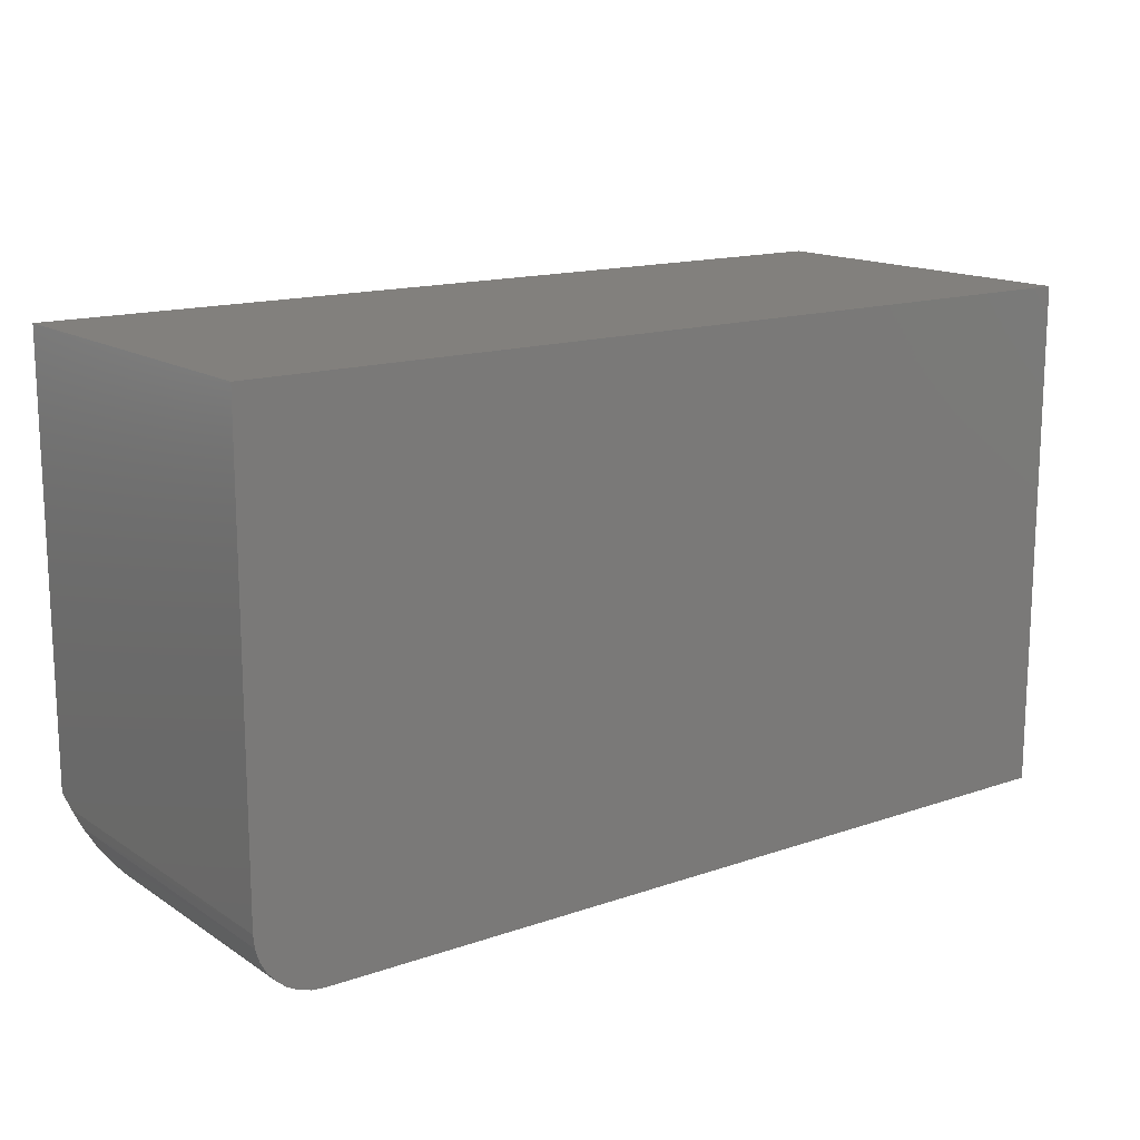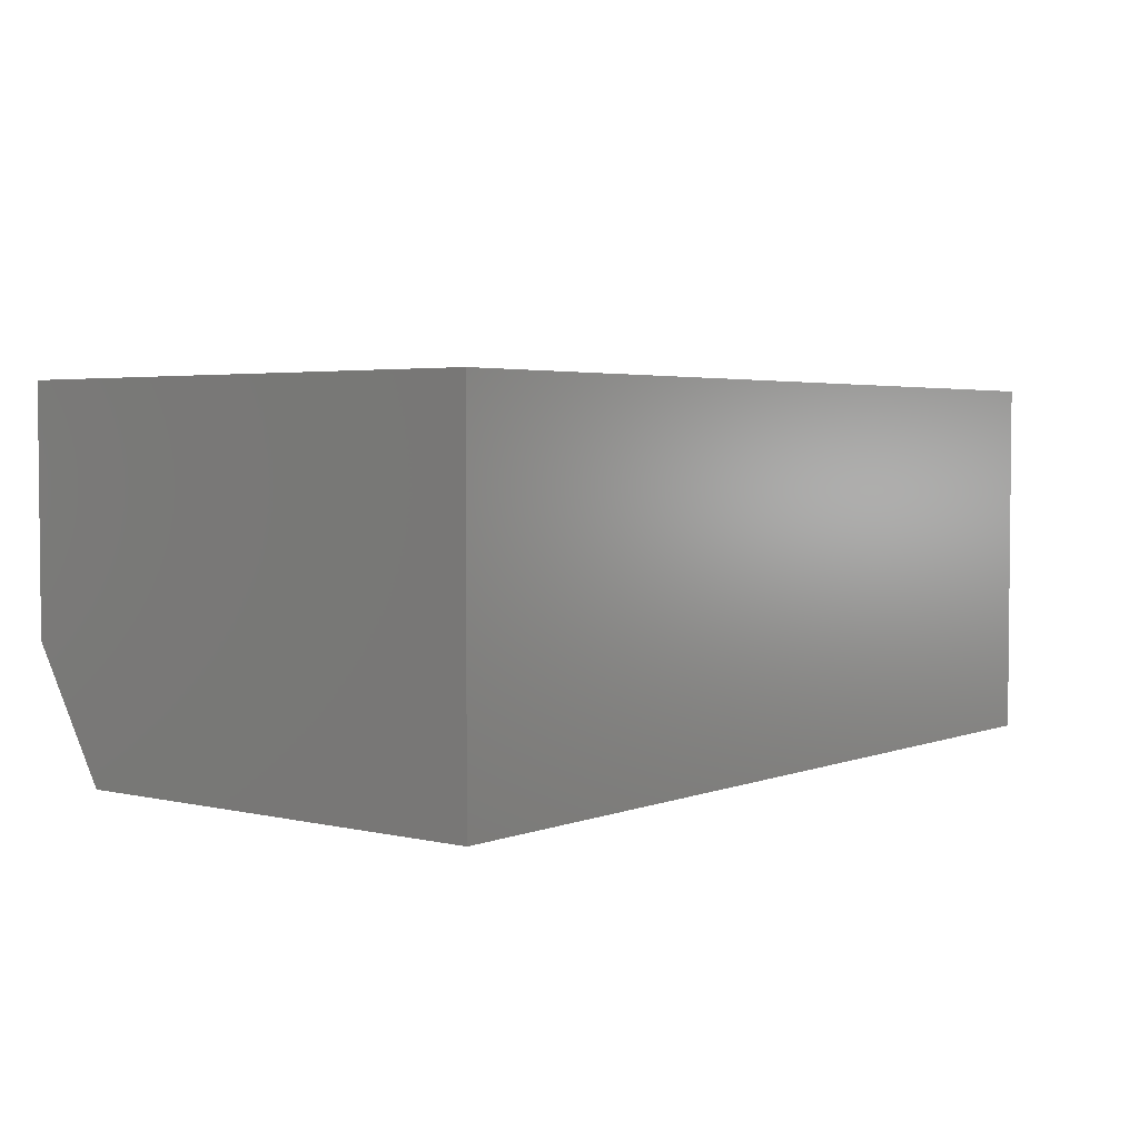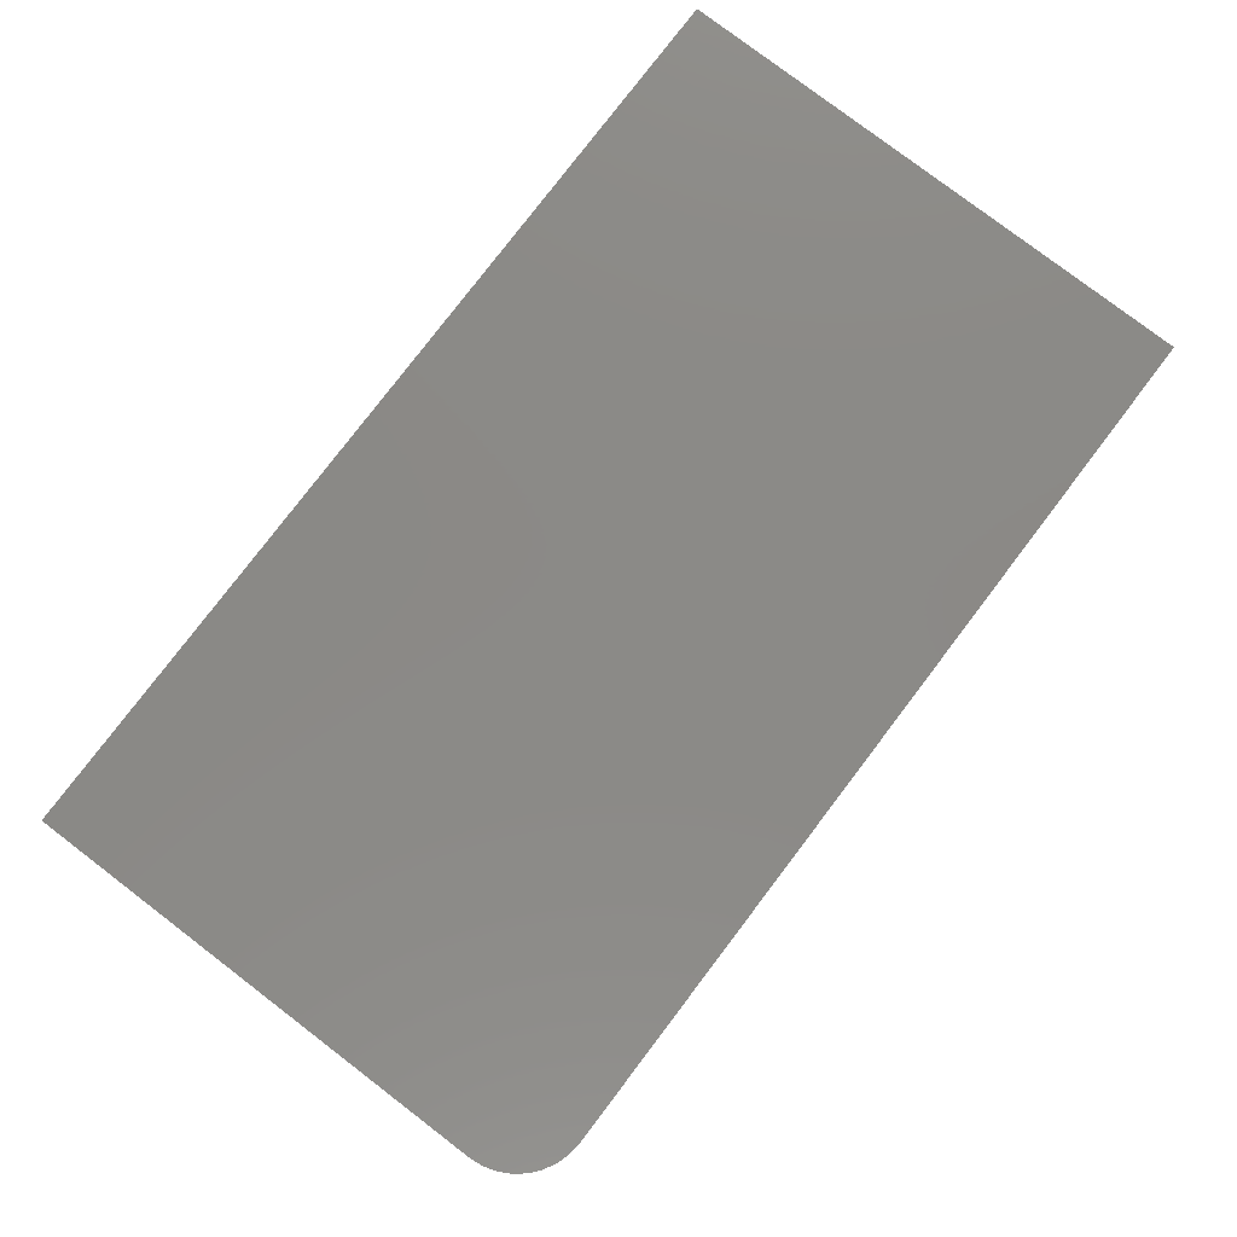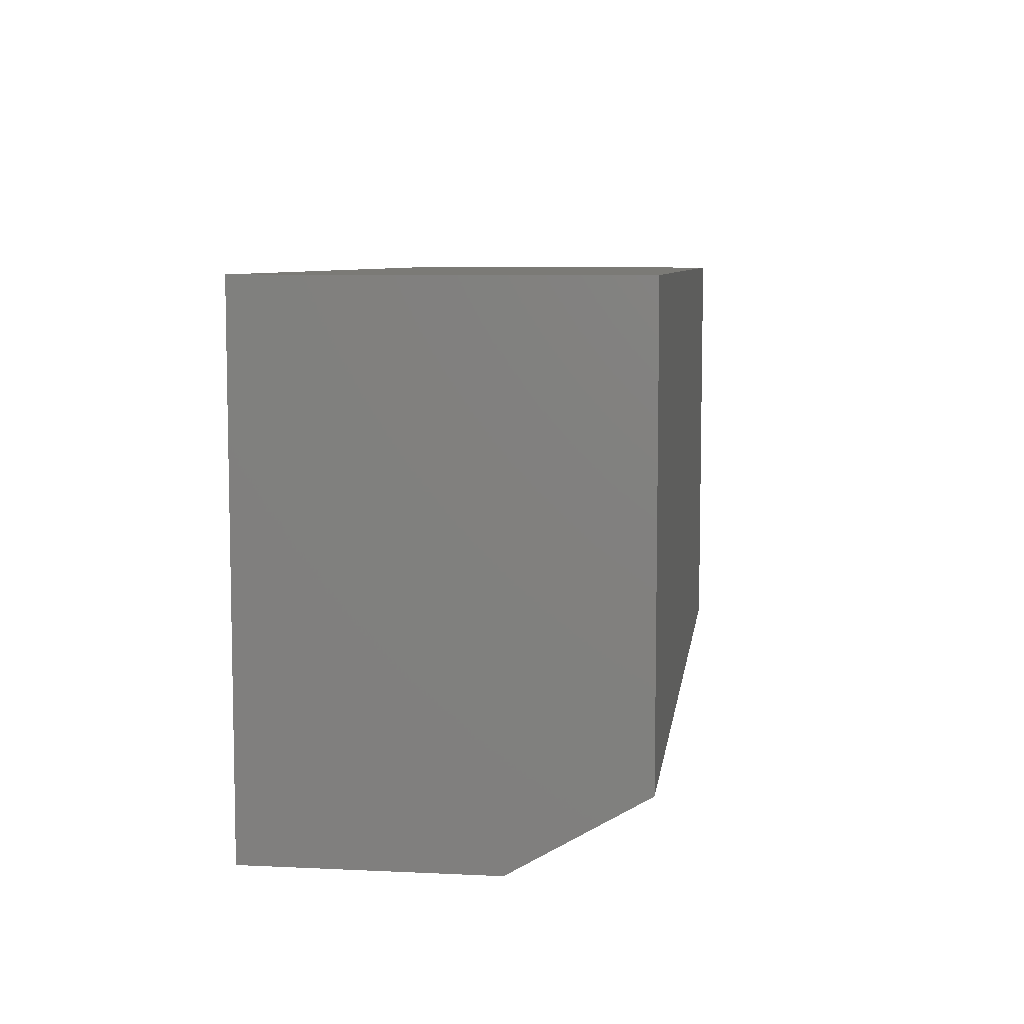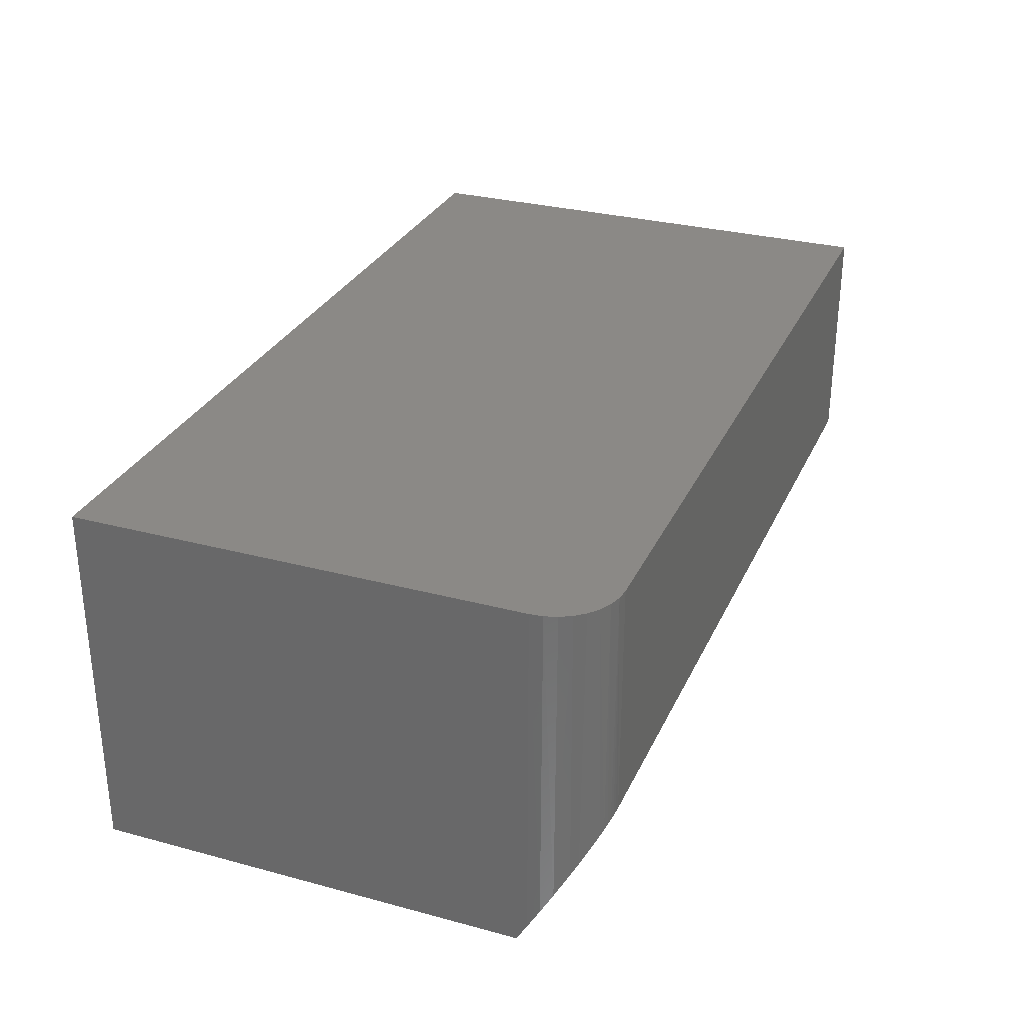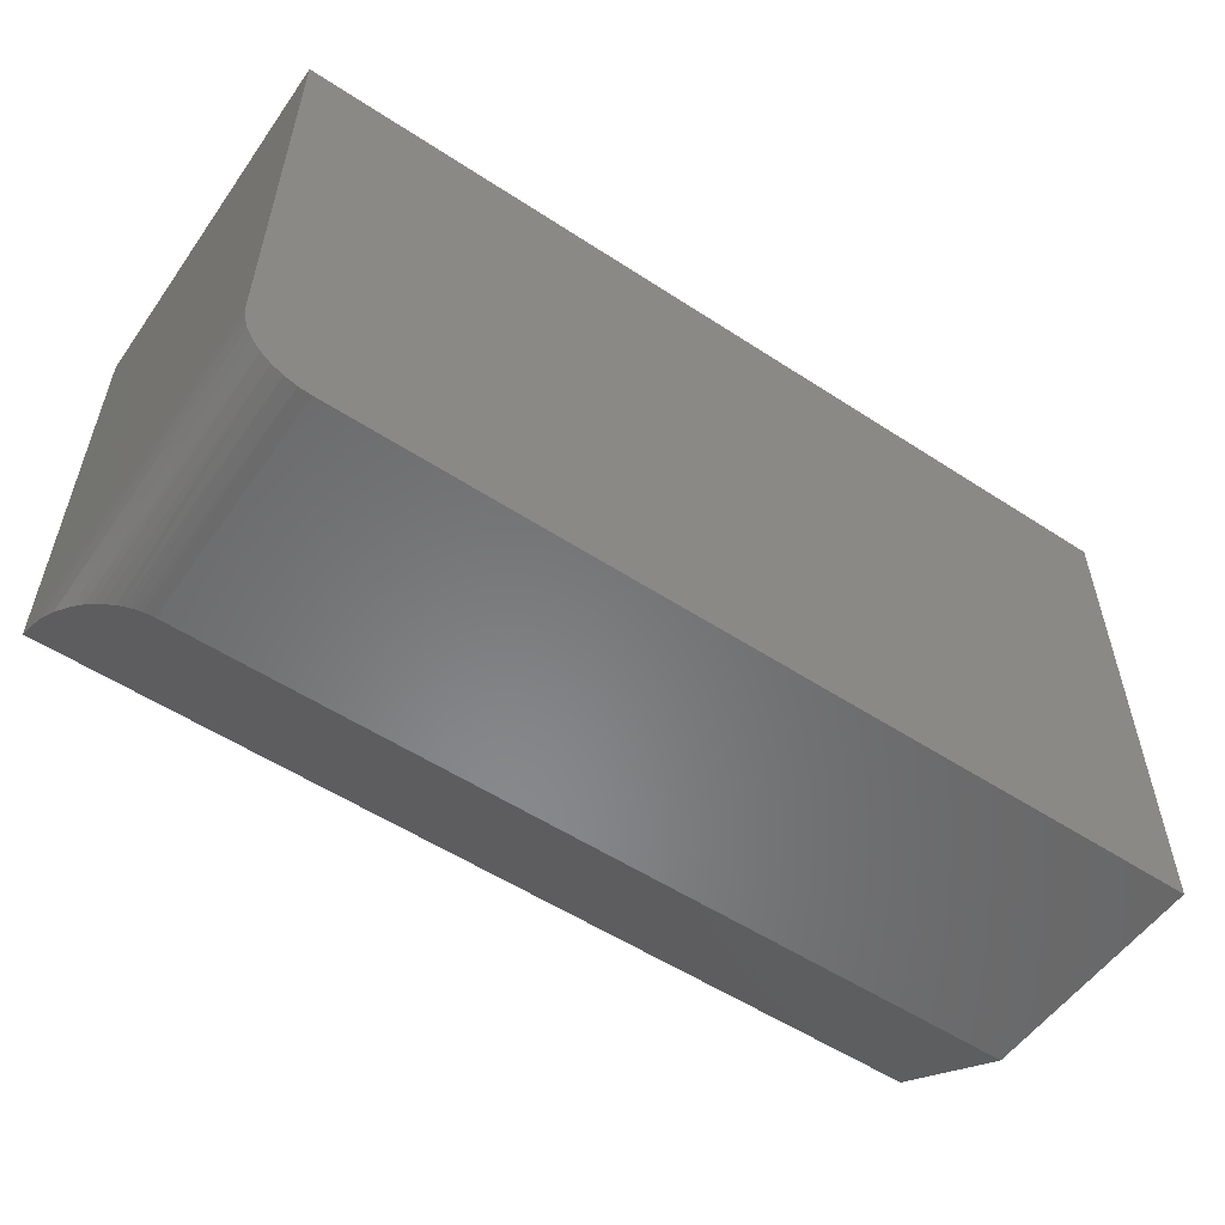
<metadata>
{"format":"stl","ext":"stl","renderer":"f3d","projection":"perspective","resolution":1024,"background":"white","views":[{"elev":14.9,"azim":143.5,"up":"+Z"},{"elev":3.3,"azim":-51.7,"up":"+Y"},{"elev":79.6,"azim":127.3,"up":"+Y"},{"elev":7.4,"azim":-82.3,"up":"+Z"},{"elev":29.9,"azim":111.4,"up":"+Y"},{"elev":-54.9,"azim":145.4,"up":"+Z"}]}
</metadata>
<code>
# stl→obj: 31 verts, 58 faces
v -0.09375 -0.2656 0.05469
v -0.0971 -0.2224 0.02948
v -0.09375 -0.2522 0.04688
v -0.09457 -0.2372 0.03814
v -0.1369 -0.1721 0.0001477
v -0.1333 -0.1729 0.0005795
v -0.1406 -0.1719 -3.731e-17
v -0.75 -0.2656 0.05469
v -0.75 -0.1719 0
v -0.1136 -0.1866 0.0086
v -0.1296 -0.1741 0.001309
v -0.1262 -0.1758 0.002275
v -0.1228 -0.1779 0.003537
v -0.1196 -0.1804 0.004975
v -0.1096 -0.1921 0.01177
v -0.1061 -0.1978 0.01513
v -0.1024 -0.2058 0.0198
v -0.09375 7.286e-17 0.373
v -0.09375 -0.2656 0.373
v -0.09375 7.286e-17 0.04688
v -0.75 0 0
v -0.1406 6.765e-17 -3.731e-17
v -0.1227 6.965e-17 0.003568
v -0.1315 6.867e-17 0.0009007
v -0.09732 7.246e-17 0.02894
v -0.1016 7.198e-17 0.02083
v -0.1075 7.133e-17 0.01373
v -0.75 2.536e-33 0.373
v -0.09465 7.276e-17 0.03773
v -0.1146 7.055e-17 0.0079
v -0.75 -0.2656 0.373
f 1 2 3
f 2 4 3
f 5 6 7
f 8 9 7
f 8 7 6
f 8 6 1
f 10 11 12
f 10 12 13
f 10 13 14
f 6 11 10
f 6 10 15
f 6 15 16
f 6 16 17
f 6 17 2
f 6 2 1
f 18 19 20
f 20 19 1
f 20 1 3
f 9 21 7
f 7 21 22
f 21 23 22
f 23 24 22
f 25 26 27
f 28 18 20
f 28 20 29
f 28 29 21
f 29 25 27
f 29 27 30
f 29 30 23
f 29 23 21
f 7 24 5
f 7 22 24
f 20 4 29
f 20 3 4
f 29 4 2
f 29 2 25
f 26 25 2
f 2 17 26
f 26 17 16
f 26 16 27
f 27 16 15
f 27 15 10
f 27 10 30
f 30 10 14
f 30 14 13
f 30 13 23
f 23 13 12
f 23 12 11
f 23 11 24
f 11 6 24
f 24 6 5
f 8 1 31
f 31 1 19
f 31 28 8
f 8 28 21
f 8 21 9
f 19 18 31
f 31 18 28

</code>
